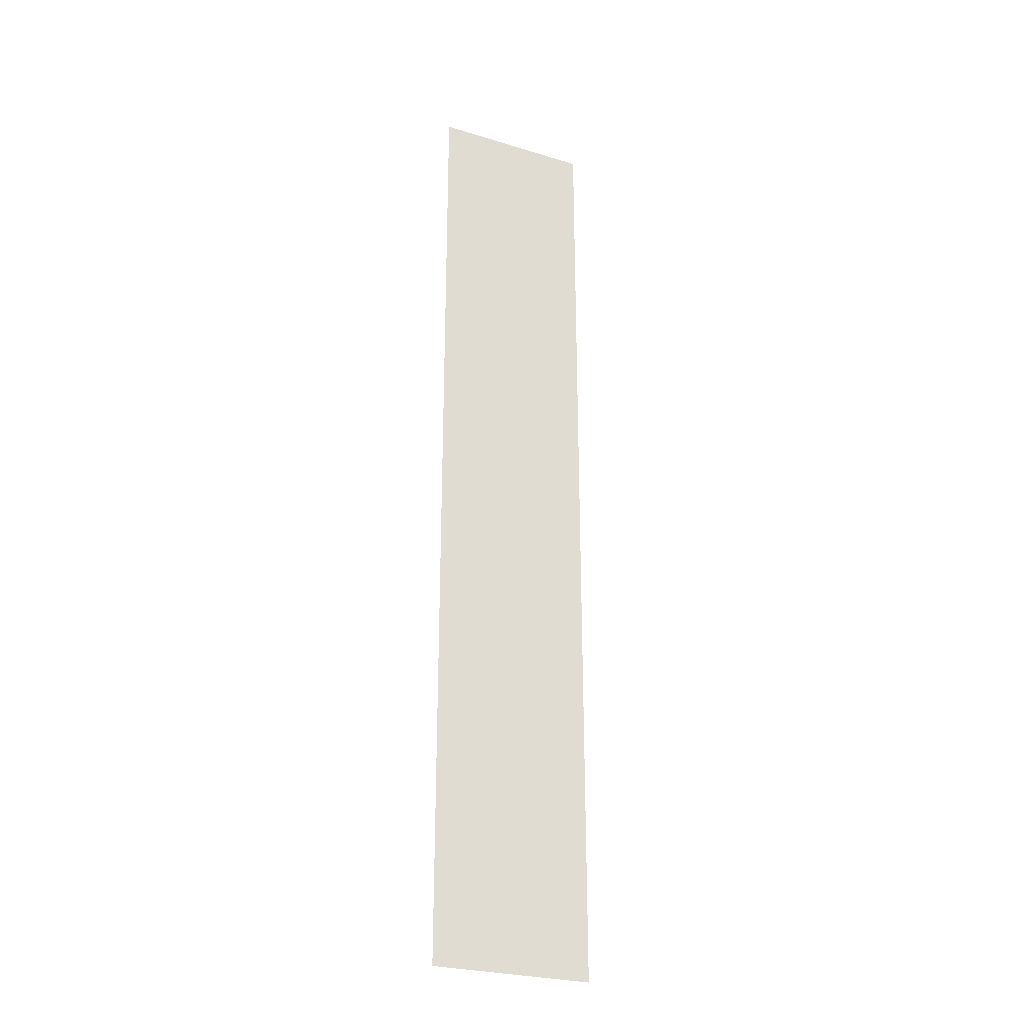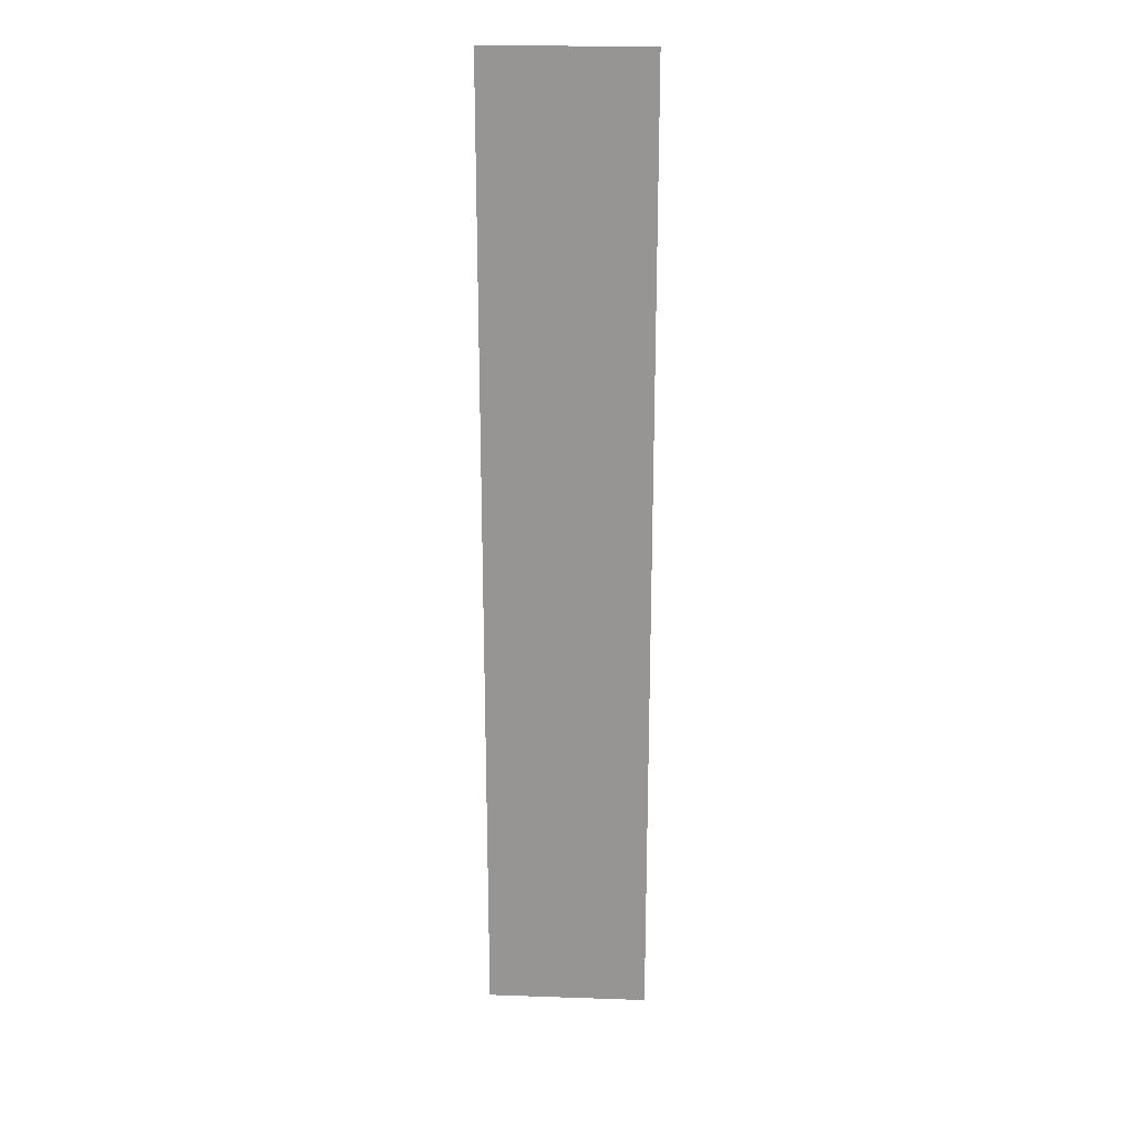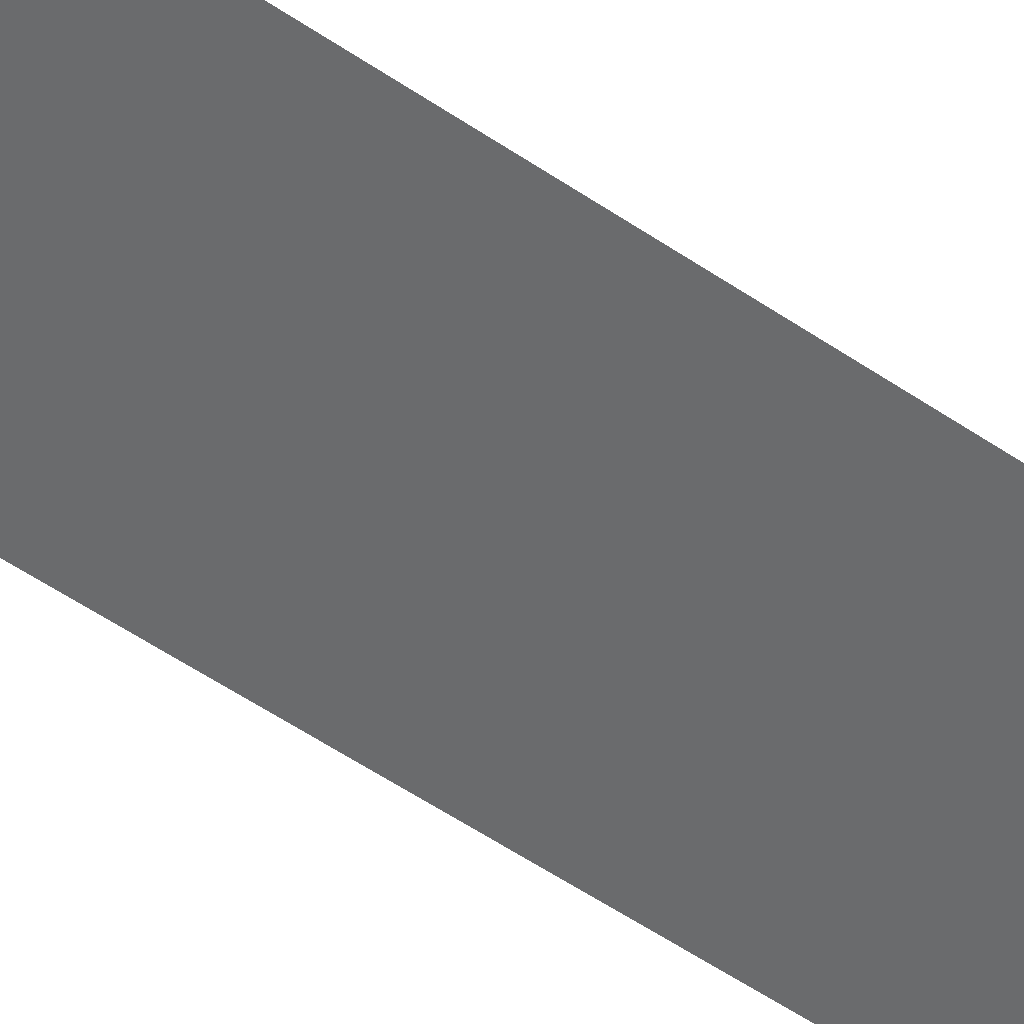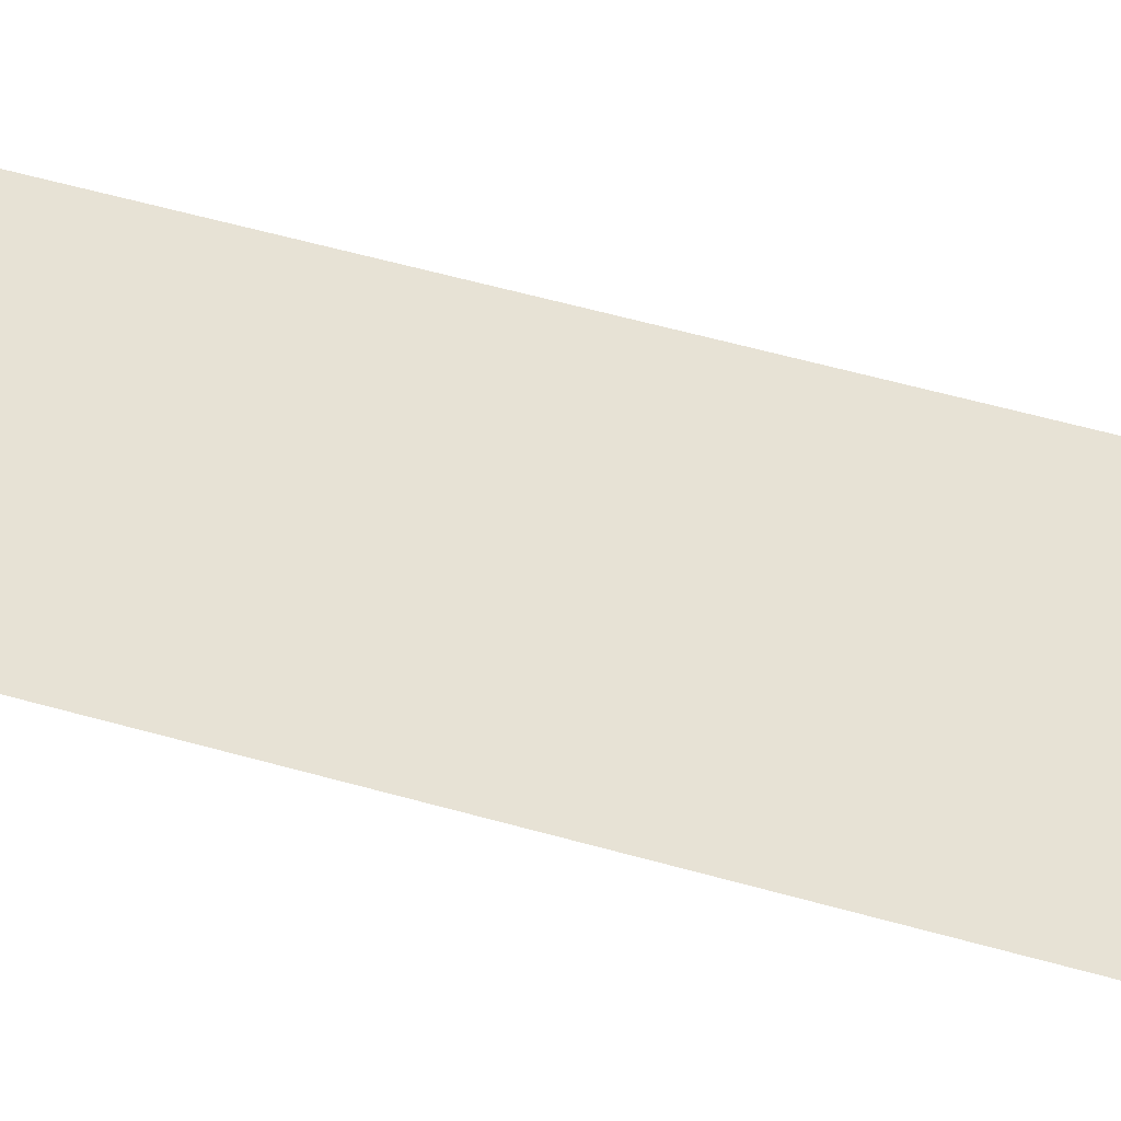
<metadata>
{"format":"obj","ext":"obj","renderer":"f3d","projection":"perspective","resolution":1024,"background":"white","views":[{"elev":-27.0,"azim":-25.3,"up":"+Y"},{"elev":21.9,"azim":-176.6,"up":"+Y"},{"elev":-53.2,"azim":-126.4,"up":"+Z"},{"elev":40.5,"azim":-69.2,"up":"+Z"}]}
</metadata>
<code>
v 0 -2.56 0
v -0.64 -2.56 0
v -0.64 -1.92 0
v 0 -1.92 0
v 0 -3.2 0
v -0.64 -3.2 0
v -0.64 -2.56 0
v 0 -2.56 0
v 0 -3.84 0
v -0.64 -3.84 0
v -0.64 -3.2 0
v 0 -3.2 0
v 0 -4.48 0
v -0.64 -4.48 0
v -0.64 -3.84 0
v 0 -3.84 0
v 0 -5.12 0
v -0.64 -5.12 0
v -0.64 -4.48 0
v 0 -4.48 0
v 0 -5.76 0
v -0.64 -5.76 0
v -0.64 -5.12 0
v 0 -5.12 0
g BM2._mesh_0377
f 1 2 3 4
f 5 6 7 8
f 9 10 11 12
f 13 14 15 16
f 17 18 19 20
f 21 22 23 24

</code>
